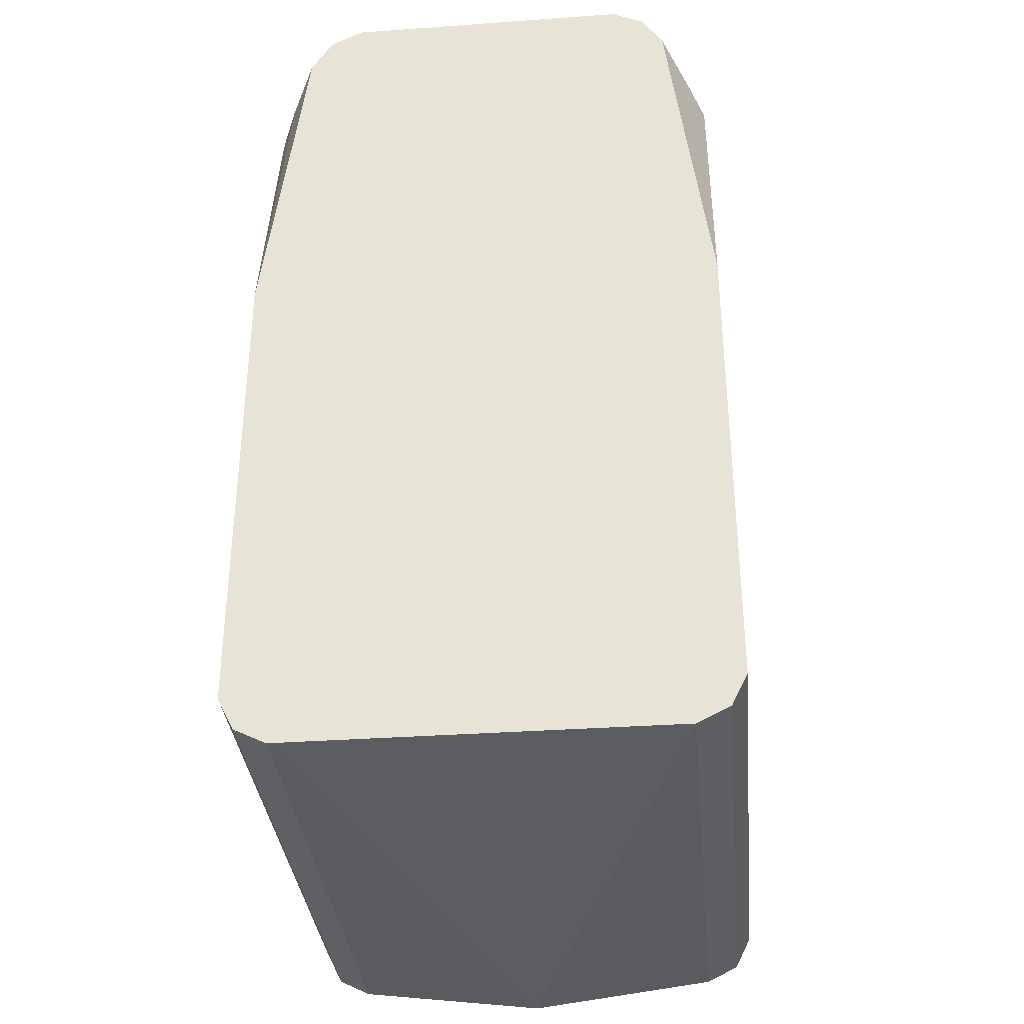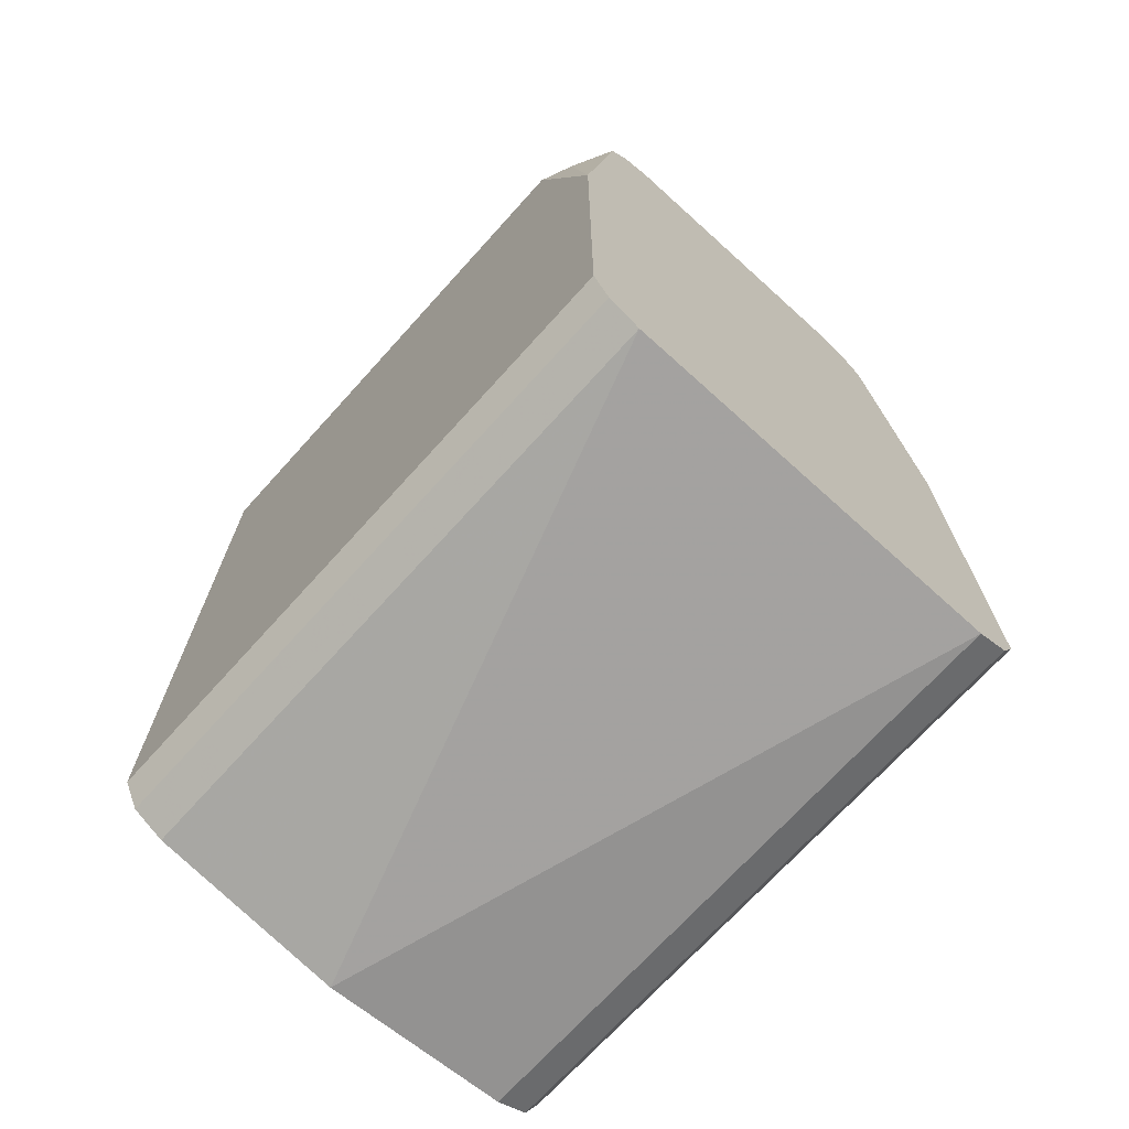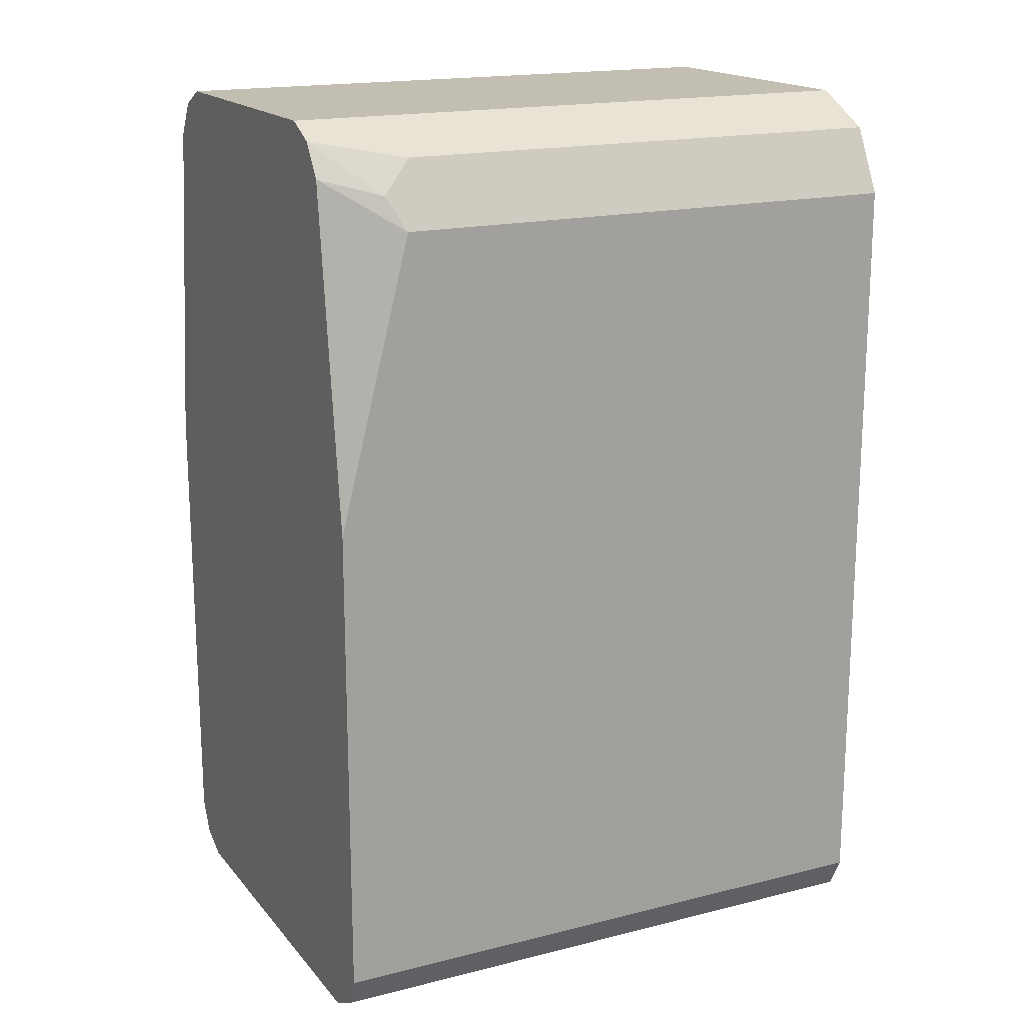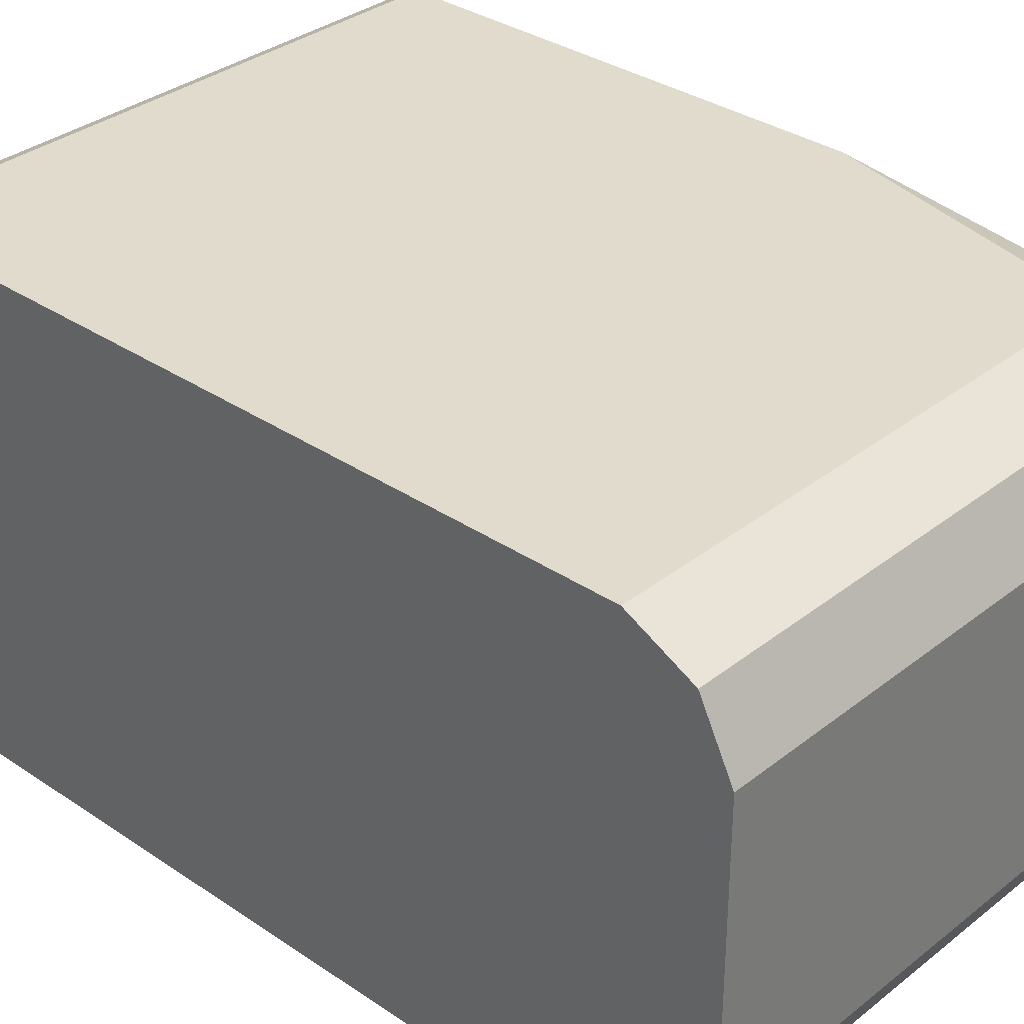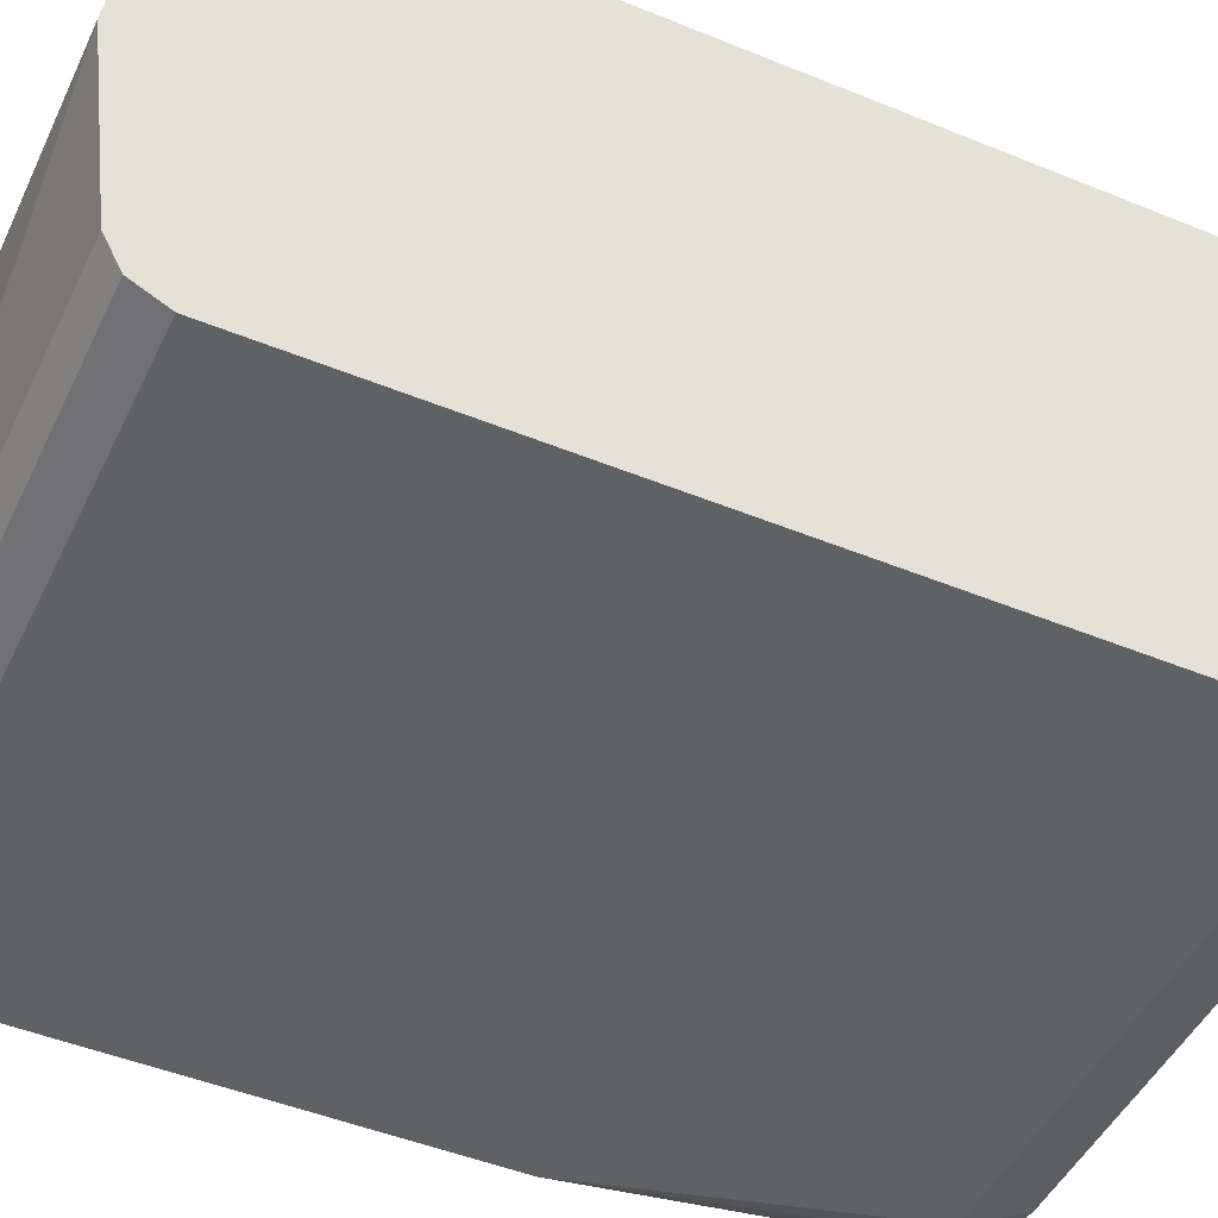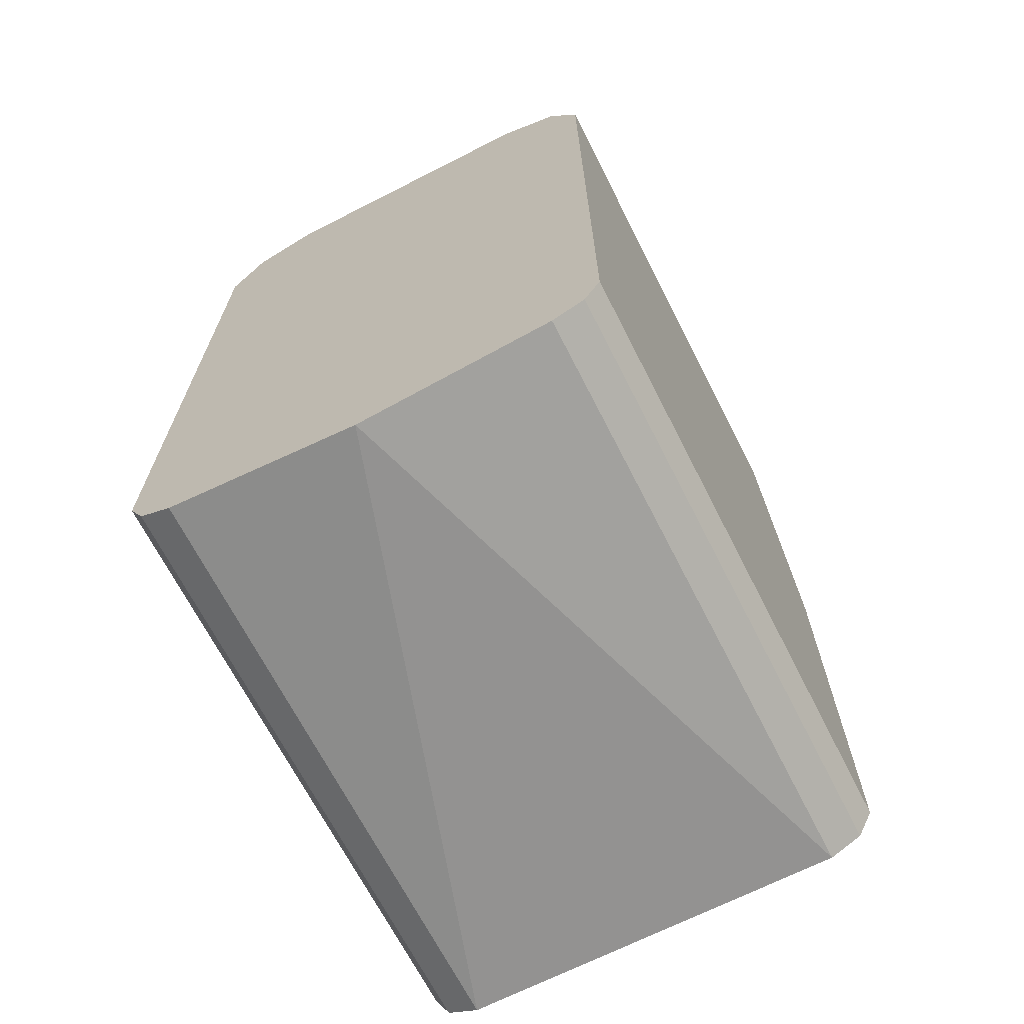
<metadata>
{"format":"obj","ext":"obj","renderer":"f3d","projection":"perspective","resolution":1024,"background":"white","views":[{"elev":-34.5,"azim":95.5,"up":"+Z"},{"elev":-70.8,"azim":47.9,"up":"+Z"},{"elev":17.5,"azim":153.5,"up":"+Z"},{"elev":33.2,"azim":-47.1,"up":"+Y"},{"elev":-47.3,"azim":-114.8,"up":"+Y"},{"elev":-68.3,"azim":-63.0,"up":"+Z"}]}
</metadata>
<code>
v -0.6814 -3.511e-05 -0.5828
v -0.6814 -0.08966 -0.269
v -0.6814 0.07769 -0.2451
v -0.6814 -0.05378 -0.2331
v -0.6814 0.05375 -0.2331
v -0.4569 0.05378 -0.2331
v -0.4569 -0.05378 -0.2331
v -0.4569 -0.08966 -0.3766
v -0.4569 0.08966 -0.3766
v -0.4569 0.06574 -0.2391
v -0.4569 0.07362 -0.2511
v -0.4842 0.08966 -0.269
v -0.4782 0.08368 -0.257
v -0.6635 0.08966 -0.269
v -0.4569 0.08966 -0.5559
v -0.4569 -0.08966 -0.5559
v -0.4842 -0.08966 -0.269
v -0.4722 -0.08368 -0.263
v -0.4842 -0.07769 -0.2451
v -0.4569 -0.07386 -0.2521
v -0.4569 -0.06574 -0.2391
v -0.6814 -0.07769 -0.2451
v -0.6814 -0.08966 -0.5559
v -0.4569 -0.08368 -0.5679
v -0.4569 -0.07172 -0.5738
v -0.6814 -0.07172 -0.5738
v -0.6814 -0.08368 -0.5678
v -0.4569 0.07172 -0.5738
v -0.4569 0.08368 -0.5679
v -0.6253 0.08368 -0.5679
v -0.6814 0.08366 -0.5679
v -0.6814 0.08966 -0.5559
v -0.6814 0.07172 -0.5738
v -0.6253 0.07172 -0.5738
v -0.6814 0.08964 -0.269
v -0.4902 0.07769 -0.2451
f 31 34 33
f 31 32 30
f 31 30 29
f 29 30 15
f 31 33 32
f 29 15 28
f 26 23 1
f 25 28 16
f 25 1 28
f 25 26 1
f 27 23 26
f 31 28 34
f 27 26 24
f 28 15 16
f 31 29 28
f 36 3 6
f 33 34 1
f 24 26 25
f 23 2 1
f 30 32 15
f 14 15 32
f 13 10 11
f 36 6 10
f 28 1 34
f 36 10 13
f 13 14 3
f 35 3 14
f 35 14 32
f 35 32 3
f 32 1 3
f 33 1 32
f 36 13 3
f 24 25 16
f 27 24 23
f 23 16 2
f 12 9 14
f 12 14 13
f 12 13 11
f 12 11 9
f 9 11 10
f 9 10 6
f 9 15 14
f 9 6 8
f 6 4 7
f 5 4 6
f 5 3 4
f 4 3 2
f 2 3 1
f 24 16 23
f 8 6 7
f 9 8 15
f 5 6 3
f 8 17 16
f 8 16 15
f 22 7 4
f 17 2 16
f 22 2 17
f 19 22 17
f 19 7 22
f 21 8 7
f 22 4 2
f 21 19 20
f 21 20 8
f 18 8 20
f 18 20 19
f 18 19 17
f 21 7 19
f 18 17 8

</code>
